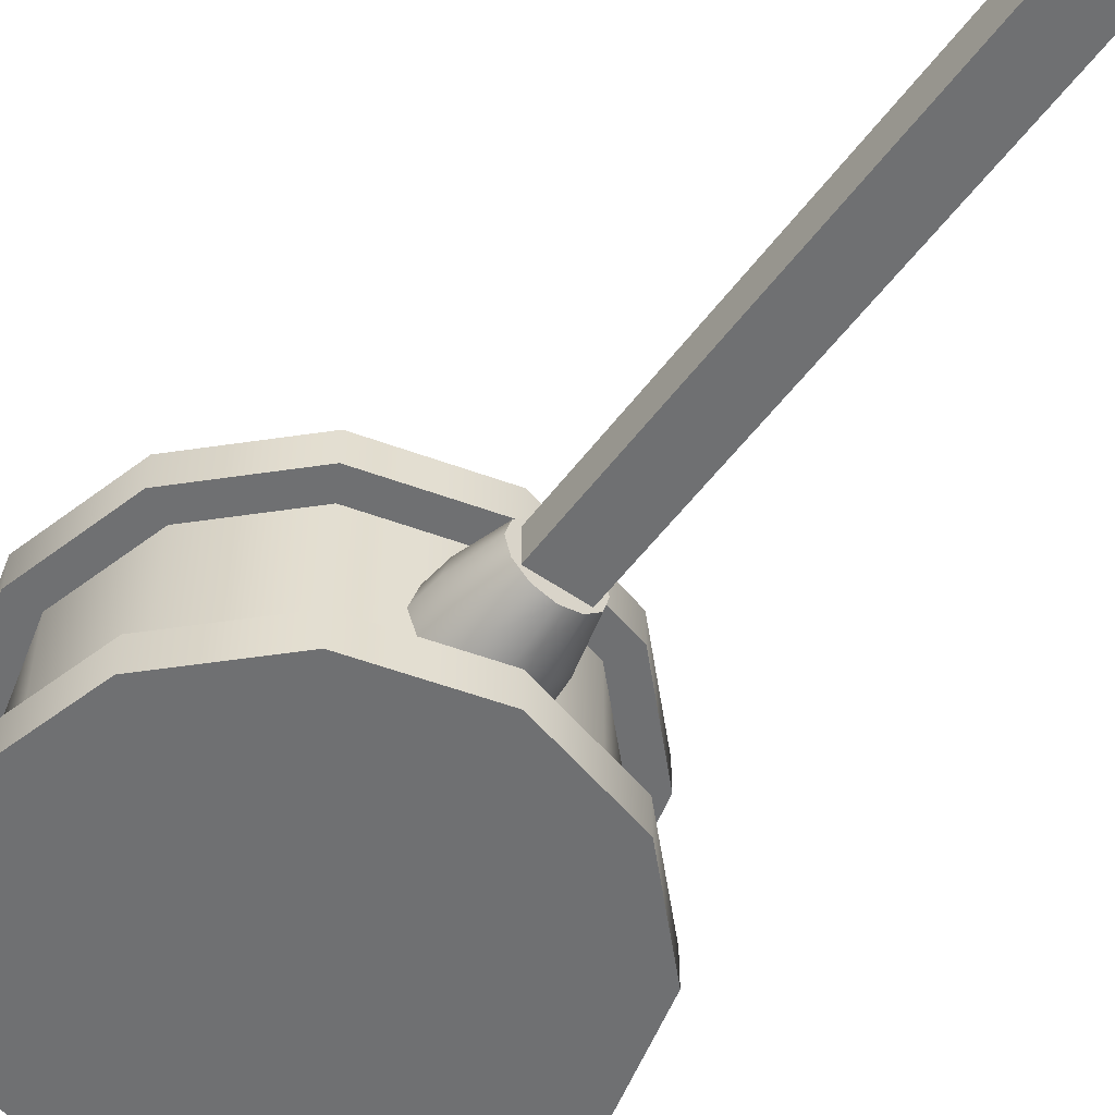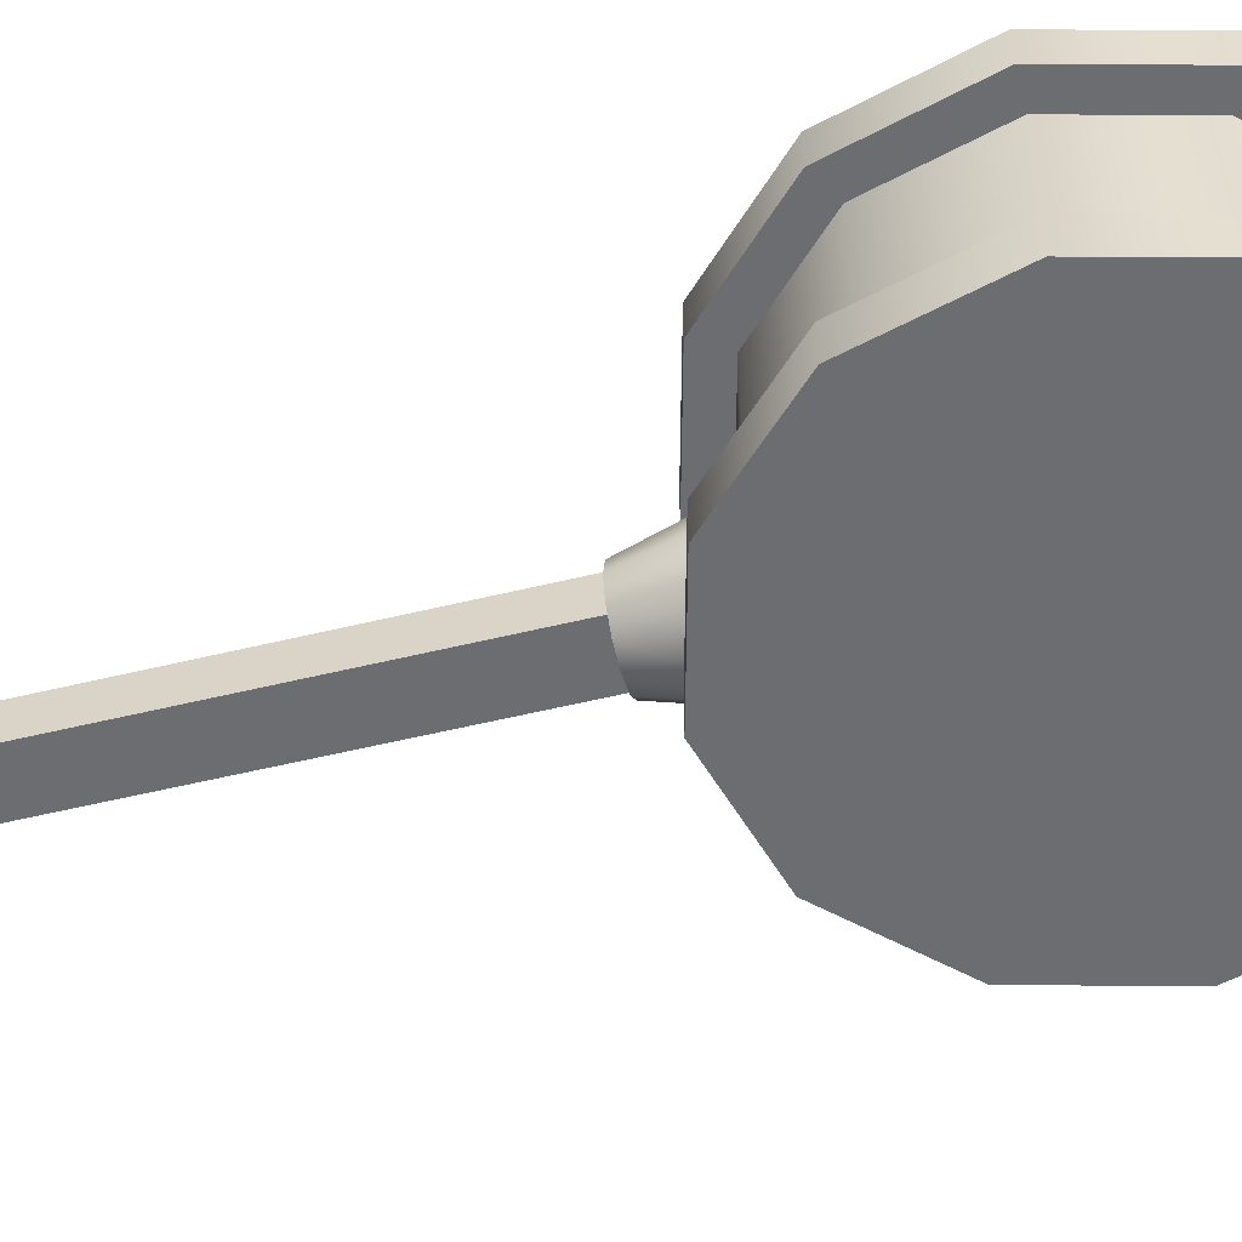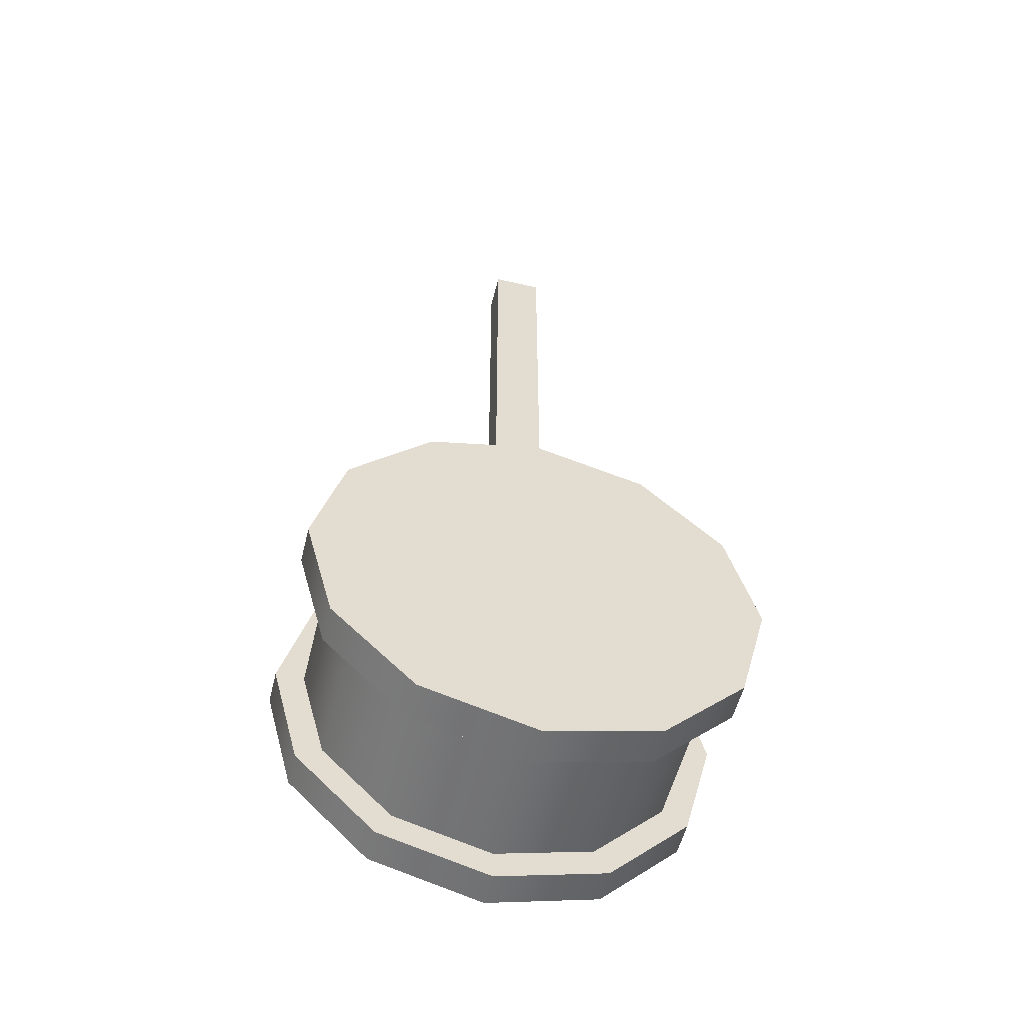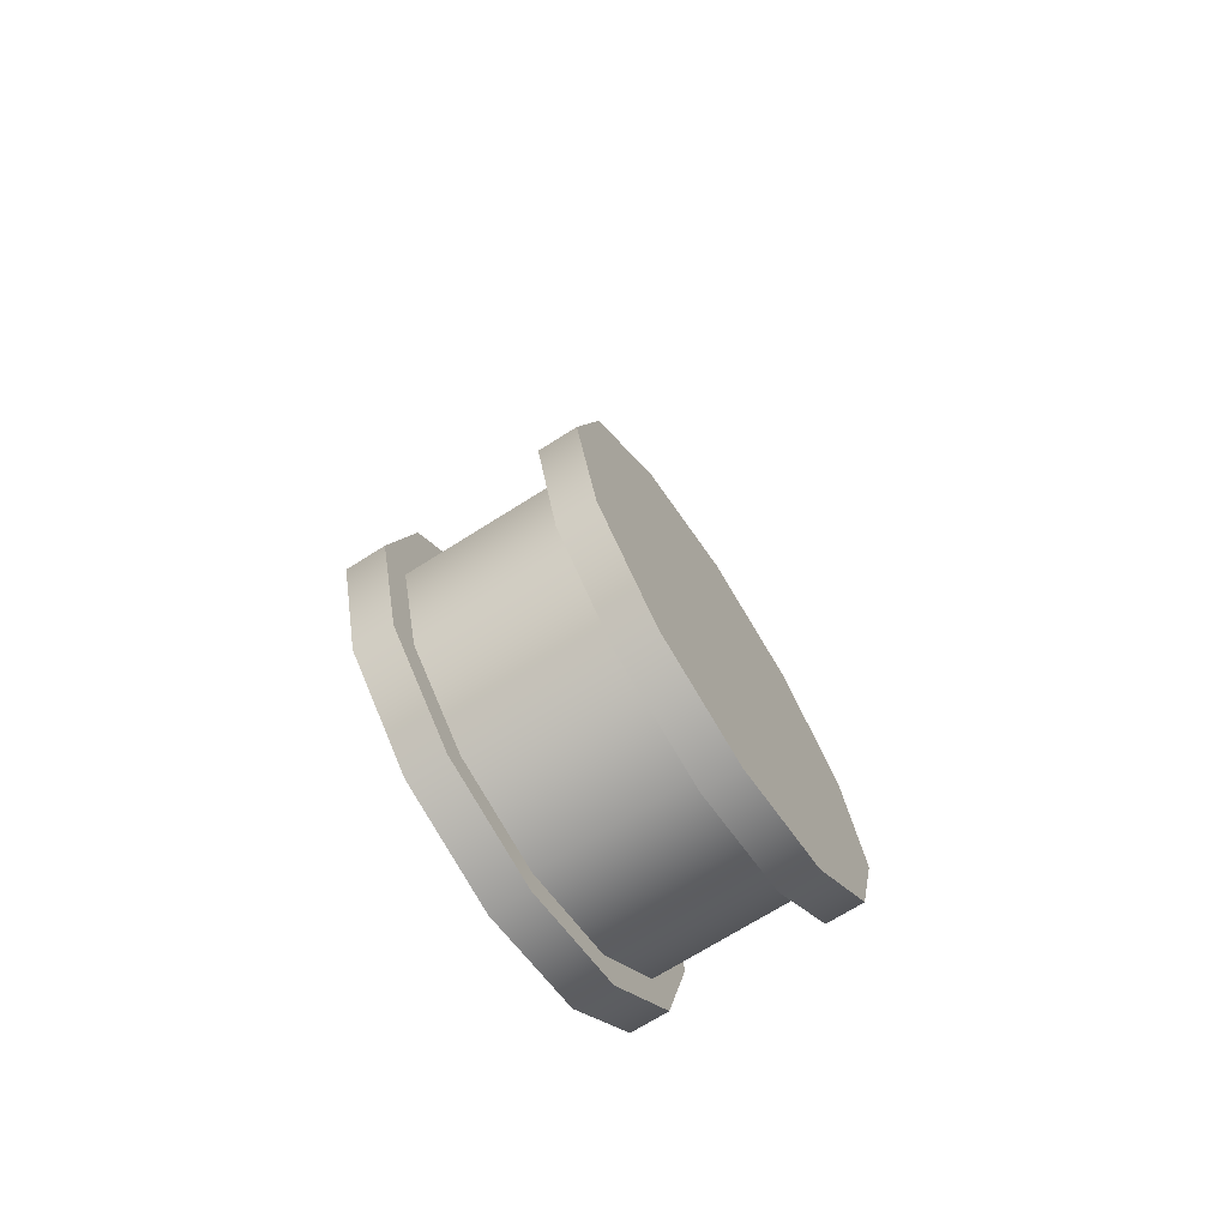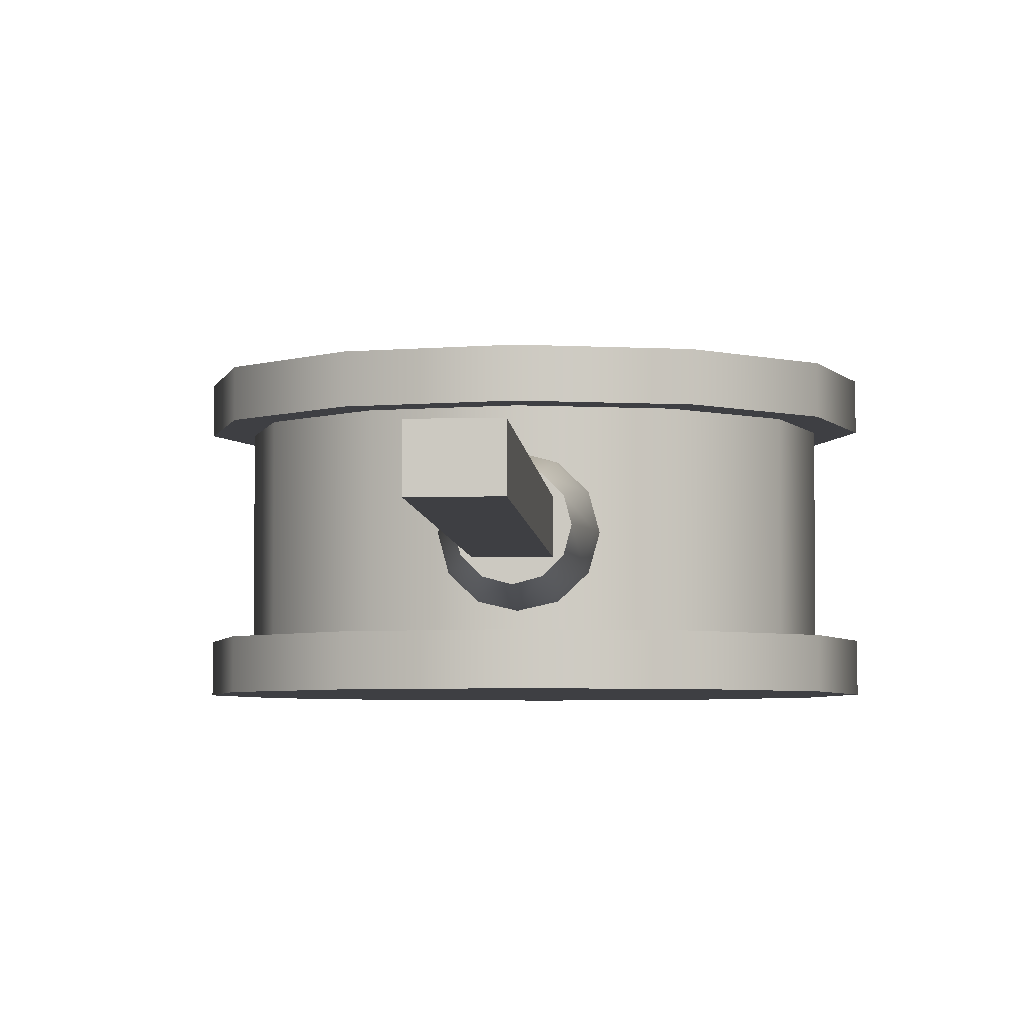
<metadata>
{"format":"obj","ext":"obj","renderer":"f3d","projection":"perspective","resolution":1024,"background":"white","views":[{"elev":-54.8,"azim":143.8,"up":"+Z"},{"elev":-54.0,"azim":-75.4,"up":"+Z"},{"elev":-55.1,"azim":166.2,"up":"+Y"},{"elev":-70.0,"azim":-57.5,"up":"+Y"},{"elev":-4.2,"azim":-176.7,"up":"+Z"}]}
</metadata>
<code>
g Archery_OBJ_WindVane_03
v 0.08152 3.062e-07 0.01349
v 0.06154 0.03553 0.01349
v 0.0706 0.04076 0.01349
v 0.08152 3.062e-07 0.01349
v 0.07106 0 0.01349
v 0.0706 -0.04076 0.01349
v 0.06154 -0.03553 0.01349
v 0.06154 -0.03553 0.01349
v 0.04076 -0.0706 0.01349
v 0.03553 -0.06154 0.01349
v 0.04076 -0.0706 0.01349
v 0.06154 -0.03553 0.01349
v 0.0706 -0.04076 0.01349
v -3.776e-08 -0.08152 0.01349
v 0.03553 -0.06154 0.01349
v 0.04076 -0.0706 0.01349
v -3.304e-08 -0.07106 0.01349
v -0.04076 -0.0706 0.01349
v -0.03553 -0.06154 0.01349
v -0.03553 -0.06154 0.01349
v -0.0706 -0.04076 0.01349
v -0.06154 -0.03553 0.01349
v -0.0706 -0.04076 0.01349
v -0.03553 -0.06154 0.01349
v -0.04076 -0.0706 0.01349
v -0.07106 1.073e-08 0.01349
v -0.0706 0.04076 0.01349
v -0.06154 0.03553 0.01349
v -0.0706 0.04076 0.01349
v -0.07106 1.073e-08 0.01349
v -0.08152 -2.97e-07 0.01349
v -0.04076 0.0706 0.01349
v -0.06154 0.03553 0.01349
v -0.0706 0.04076 0.01349
v -0.03553 0.06154 0.01349
v -6.189e-07 0.08152 0.01349
v -3.106e-09 0.07106 0.01349
v -3.106e-09 0.07106 0.01349
v 0.04076 0.0706 0.01349
v 0.03553 0.06154 0.01349
v 0.04076 0.0706 0.01349
v -3.106e-09 0.07106 0.01349
v -6.189e-07 0.08152 0.01349
v 0.03553 0.06154 0.01349
v 0.0706 0.04076 0.01349
v 0.06154 0.03553 0.01349
v 0.0706 0.04076 0.01349
v 0.03553 0.06154 0.01349
v 0.04076 0.0706 0.01349
v 0.07106 0 0.06601
v 0.0706 0.04076 0.06601
v 0.06154 0.03553 0.06601
v 0.0706 0.04076 0.06601
v 0.07106 0 0.06601
v 0.08152 3.062e-07 0.06601
v 0.04076 0.0706 0.06601
v 0.06154 0.03553 0.06601
v 0.0706 0.04076 0.06601
v 0.0706 -0.04076 0.06601
v 0.03553 -0.06154 0.06601
v 0.04076 -0.0706 0.06601
v -0.03553 -0.06154 0.01349
v -3.304e-08 -0.07106 0.06601
v -3.304e-08 -0.07106 0.01349
v -0.03553 -0.06154 0.06601
v -0.06154 -0.03553 0.01349
v -0.06154 -0.03553 0.06601
v -0.07106 1.073e-08 0.01349
v -0.07106 1.073e-08 0.06601
v -0.06154 0.03553 0.01349
v -0.06154 0.03553 0.06601
v -0.03553 0.06154 0.01349
v -0.03553 0.06154 0.06601
v -3.106e-09 0.07106 0.01349
v -3.106e-09 0.07106 0.06601
v 0.03553 0.06154 0.01349
v 0.03553 0.06154 0.06601
v 0.06154 0.03553 0.01349
v 0.06154 0.03553 0.06601
v 0.07106 0 0.01349
v 0.07106 0 0.06601
v 0.06154 -0.03553 0.01349
v 0.06154 -0.03553 0.06601
v 0.03553 -0.06154 0.01349
v 0.03553 -0.06154 0.06601
v -3.304e-08 -0.07106 0.01349
v -3.304e-08 -0.07106 0.06601
v 0.03553 -0.06154 0.01349
v -3.776e-08 -0.08152 0.01349
v -3.304e-08 -0.07106 0.01349
v -0.04076 -0.0706 0.01349
v -0.06154 -0.03553 0.01349
v -0.08152 -2.97e-07 0.01349
v -0.07106 1.073e-08 0.01349
v -0.0706 -0.04076 0.01349
v -0.06154 0.03553 0.01349
v -0.04076 0.0706 0.01349
v -0.03553 0.06154 0.01349
v -6.189e-07 0.08152 0.01349
v -0.0706 0.04076 0.07895
v -0.07106 1.073e-08 0.07895
v -0.08152 1.206e-08 0.07895
v -0.06154 0.03553 0.07895
v -0.04076 0.0706 0.07895
v -0.03553 0.06154 0.07895
v 0.03553 0.06154 0.07895
v 0.03553 -0.06154 0.07895
v 3.048e-07 0.08152 0.07895
v -3.106e-09 0.07106 0.07895
v 0.04076 0.0706 0.07895
v 0.0706 0.04076 0.07895
v 0.06154 0.03553 0.07895
v 0.08152 -3.096e-07 0.07895
v 0.07106 0 0.07895
v 0.0706 -0.04076 0.07895
v 0.06154 -0.03553 0.07895
v 0.04076 -0.0706 0.07895
v -3.776e-08 -0.08152 0.07895
v -3.304e-08 -0.07106 0.07895
v -0.04076 -0.0706 0.07895
v -0.03553 -0.06154 0.07895
v -0.0706 -0.04076 0.07895
v -0.06154 -0.03553 0.07895
v -0.08152 1.206e-08 0.07895
v 0.06154 0.03553 0.06601
v 0.04076 0.0706 0.06601
v 0.03553 0.06154 0.06601
v -6.189e-07 0.08152 0.06601
v -3.106e-09 0.07106 0.06601
v -0.04076 0.0706 0.06601
v -0.03553 0.06154 0.06601
v -0.0706 0.04076 0.06601
v -0.06154 0.03553 0.06601
v -0.08152 -2.959e-07 0.06601
v -0.07106 1.073e-08 0.06601
v -0.0706 -0.04076 0.06601
v -0.07106 1.073e-08 0.06601
v -0.0706 -0.04076 0.06601
v -0.06154 -0.03553 0.06601
v -0.04076 -0.0706 0.06601
v -0.03553 -0.06154 0.06601
v -3.776e-08 -0.08152 0.06601
v -0.03553 -0.06154 0.06601
v -3.776e-08 -0.08152 0.06601
v -3.304e-08 -0.07106 0.06601
v 0.04076 -0.0706 0.06601
v 0.03553 -0.06154 0.06601
v 0.03553 -0.06154 0.06601
v 0.0706 -0.04076 0.06601
v 0.06154 -0.03553 0.06601
v 0.08152 3.062e-07 0.06601
v 0.07106 0 0.06601
v 0.008949 0.0768 0.02109
v -0 0.06046 0.01712
v 0.009732 0.06046 0.01973
v -0 0.0768 0.01869
v -0.009732 0.06046 0.01973
v -0 0.09314 0.02312
v 0.006734 0.09314 0.02492
v -0.006734 0.09314 0.02492
v -0.008949 0.0768 0.02109
v -0.01686 0.06046 0.02685
v -0.01166 0.09314 0.02985
v -0.0155 0.0768 0.02764
v -0.01946 0.06046 0.03659
v -0.01347 0.09314 0.03659
v -0.0179 0.0768 0.03659
v -0.01686 0.06046 0.04632
v -0.01166 0.09314 0.04332
v -0.0155 0.0768 0.04554
v -0.009732 0.06046 0.05344
v -0.006734 0.09314 0.04825
v -0.00895 0.0768 0.05209
v -8.017e-09 0.06046 0.05605
v -8.017e-09 0.09314 0.05005
v -8.017e-09 0.0768 0.05449
v 0.009732 0.06046 0.05344
v 0.006734 0.09314 0.04825
v 0.008949 0.0768 0.05209
v 0.01686 0.06046 0.04632
v 0.01166 0.09314 0.04332
v 0.0155 0.0768 0.04554
v 0.01946 0.06046 0.03659
v 0.01347 0.09314 0.03659
v 0.0179 0.0768 0.03659
v 0.01686 0.06046 0.02685
v 0.01166 0.09314 0.02985
v 0.0155 0.0768 0.02764
v 0.009732 0.06046 0.01973
v 0.006734 0.09314 0.02492
v 0.008949 0.0768 0.02109
v 0.01347 0.09314 0.03659
v 0.006734 0.09314 0.02492
v 0.01166 0.09314 0.02985
v 0.006734 0.09314 0.04825
v 0.01166 0.09314 0.04332
v -0.01347 0.09314 0.03659
v -0.006734 0.09314 0.02492
v -0 0.09314 0.02312
v -0.01166 0.09314 0.02985
v -0.006734 0.09314 0.04825
v -0.01166 0.09314 0.04332
v -8.017e-09 0.09314 0.05005
v 0.009178 0.2679 0.04302
v -0.009178 0.05535 0.04302
v -0.009178 0.2679 0.04302
v 0.009178 0.05535 0.04302
v -0.009178 0.05535 0.02935
v 0.009178 0.2679 0.02935
v -0.009178 0.2679 0.02935
v 0.009178 0.05535 0.02935
v -0.009178 0.2679 0.04302
v 0.009178 0.2679 0.02935
v 0.009178 0.2679 0.04302
v -0.009178 0.2679 0.02935
v -0.009178 0.05535 0.04302
v -0.009178 0.2679 0.02935
v -0.009178 0.2679 0.04302
v -0.009178 0.05535 0.02935
v 0.009178 0.2679 0.04302
v 0.009178 0.05535 0.02935
v 0.009178 0.05535 0.04302
v 0.009178 0.2679 0.02935
v -0.03553 0.06154 0
v 0.03553 0.06154 0
v -3.106e-09 0.07106 0
v 0.07106 0 0
v -0.03553 -0.06154 0
v 3.042e-07 0.08152 1.47e-20
v 0.04076 0.0706 1.816e-09
v 0.06154 0.03553 0
v 0.0706 0.04076 -1.816e-09
v 0.08152 -1.13e-09 0
v 0.06154 -0.03553 0
v 0.0706 -0.04076 0
v 0.03553 -0.06154 0
v 0.04076 -0.0706 1.816e-09
v -3.304e-08 -0.07106 0
v -3.766e-08 -0.08152 0
v -0.04076 -0.0706 1.816e-09
v -0.06154 -0.03553 0
v -0.0706 -0.04076 5.447e-09
v -0.07106 1.073e-08 0
v -0.08152 1.206e-08 0
v -0.06154 0.03553 0
v -0.0706 0.04076 1.816e-09
v -0.04076 0.0706 0
v -3.106e-09 0.07106 0
v 0.08152 3.062e-07 0.01349
v 0.0706 0.04076 -1.816e-09
v 0.08152 -1.13e-09 0
v 0.0706 0.04076 0.01349
v 0.0706 -0.04076 0.01349
v 0.04076 0.0706 1.816e-09
v 0.0706 -0.04076 0
v 0.04076 0.0706 0.01349
v 0.04076 -0.0706 0.01349
v 3.042e-07 0.08152 1.47e-20
v 0.04076 -0.0706 1.816e-09
v -6.189e-07 0.08152 0.01349
v -3.776e-08 -0.08152 0.01349
v -0.04076 0.0706 0
v -3.766e-08 -0.08152 0
v -0.04076 0.0706 0.01349
v -0.04076 -0.0706 0.01349
v -0.0706 0.04076 1.816e-09
v -0.04076 -0.0706 1.816e-09
v -0.0706 0.04076 0.01349
v -0.0706 -0.04076 0.01349
v -0.08152 1.206e-08 0
v -0.0706 -0.04076 5.447e-09
v -0.08152 -2.97e-07 0.01349
v 0.0706 0.04076 0.07895
v 0.08152 3.062e-07 0.06601
v 0.08152 -3.096e-07 0.07895
v 0.0706 0.04076 0.06601
v 0.0706 -0.04076 0.06601
v 0.04076 0.0706 0.07895
v 0.0706 -0.04076 0.07895
v 0.04076 0.0706 0.06601
v 0.04076 -0.0706 0.06601
v 3.048e-07 0.08152 0.07895
v 0.04076 -0.0706 0.07895
v -6.189e-07 0.08152 0.06601
v -3.776e-08 -0.08152 0.06601
v -0.04076 0.0706 0.07895
v -3.776e-08 -0.08152 0.07895
v -0.04076 0.0706 0.06601
v -0.04076 -0.0706 0.06601
v -0.0706 0.04076 0.07895
v -0.04076 -0.0706 0.07895
v -0.0706 0.04076 0.06601
v -0.0706 -0.04076 0.06601
v -0.08152 1.206e-08 0.07895
v -0.0706 -0.04076 0.07895
v -0.08152 -2.959e-07 0.06601
g Archery_OBJ_WindVane_03_0
f 3 2 1
f 5 4 2
f 4 5 6
f 7 6 5
f 10 9 8
f 13 12 11
f 16 15 14
f 19 18 17
f 22 21 20
f 25 24 23
f 28 27 26
f 31 30 29
f 34 33 32
f 37 36 35
f 40 39 38
f 43 42 41
f 46 45 44
f 49 48 47
f 52 51 50
f 55 54 53
f 58 57 56
f 61 60 59
f 64 63 62
f 65 62 63
f 62 65 66
f 67 66 65
f 66 67 68
f 69 68 67
f 68 69 70
f 71 70 69
f 70 71 72
f 73 72 71
f 72 73 74
f 75 74 73
f 74 75 76
f 77 76 75
f 76 77 78
f 79 78 77
f 78 79 80
f 81 80 79
f 80 81 82
f 83 82 81
f 82 83 84
f 85 84 83
f 84 85 86
f 87 86 85
f 90 89 88
f 89 90 91
f 94 93 92
f 95 92 93
f 98 97 96
f 97 98 99
f 102 101 100
f 103 100 101
f 100 103 104
f 105 104 103
f 103 101 105
f 101 106 105
f 107 106 101
f 104 105 108
f 109 108 105
f 106 109 105
f 108 109 110
f 106 110 109
f 110 106 111
f 112 111 106
f 111 112 113
f 112 106 114
f 114 113 112
f 114 106 107
f 113 114 115
f 116 115 114
f 116 114 107
f 115 116 117
f 107 117 116
f 117 107 118
f 119 118 107
f 118 119 120
f 119 107 121
f 121 120 119
f 121 107 101
f 120 121 122
f 123 121 101
f 123 122 121
f 101 124 123
f 122 123 124
f 127 126 125
f 126 127 128
f 129 128 127
f 128 129 130
f 131 130 129
f 130 131 132
f 133 132 131
f 132 133 134
f 135 134 133
f 134 135 136
f 139 138 137
f 138 139 140
f 141 140 139
f 140 141 142
f 145 144 143
f 144 145 146
f 147 146 145
f 150 149 148
f 149 150 151
f 152 151 150
f 155 154 153
f 156 153 154
f 154 157 156
f 156 158 153
f 159 153 158
f 158 156 160
f 161 156 157
f 161 160 156
f 157 162 161
f 160 161 163
f 164 161 162
f 164 163 161
f 162 165 164
f 163 164 166
f 167 164 165
f 167 166 164
f 165 168 167
f 166 167 169
f 170 167 168
f 170 169 167
f 168 171 170
f 169 170 172
f 173 170 171
f 173 172 170
f 171 174 173
f 172 173 175
f 176 173 174
f 176 175 173
f 174 177 176
f 175 176 178
f 179 176 177
f 179 178 176
f 177 180 179
f 178 179 181
f 182 179 180
f 182 181 179
f 180 183 182
f 181 182 184
f 185 182 183
f 185 184 182
f 183 186 185
f 184 185 187
f 188 185 186
f 188 187 185
f 186 189 188
f 187 188 190
f 191 188 189
f 191 190 188
f 194 193 192
f 193 195 192
f 195 196 192
f 197 195 193
f 198 197 193
f 199 198 193
f 200 197 198
f 201 195 197
f 202 201 197
f 203 195 201
f 206 205 204
f 207 204 205
f 210 209 208
f 211 208 209
f 214 213 212
f 215 212 213
f 218 217 216
f 219 216 217
f 222 221 220
f 223 220 221
f 226 225 224
f 225 227 224
f 227 228 224
f 226 229 225
f 230 225 229
f 225 230 231
f 231 227 225
f 232 231 230
f 231 232 227
f 233 227 232
f 227 233 234
f 235 234 233
f 234 236 227
f 234 235 236
f 236 228 227
f 237 236 235
f 236 237 238
f 238 228 236
f 239 238 237
f 238 239 228
f 240 228 239
f 228 240 241
f 242 241 240
f 228 241 243
f 241 242 243
f 244 243 242
f 224 228 243
f 243 244 245
f 245 224 243
f 246 245 244
f 245 246 224
f 247 224 246
f 224 247 248
f 229 248 247
f 251 250 249
f 252 249 250
f 249 253 251
f 250 254 252
f 255 251 253
f 256 252 254
f 253 257 255
f 254 258 256
f 259 255 257
f 260 256 258
f 257 261 259
f 258 262 260
f 263 259 261
f 264 260 262
f 261 265 263
f 262 266 264
f 267 263 265
f 268 264 266
f 265 269 267
f 266 270 268
f 271 267 269
f 272 268 270
f 269 272 271
f 270 271 272
f 275 274 273
f 276 273 274
f 274 275 277
f 273 276 278
f 279 277 275
f 280 278 276
f 277 279 281
f 278 280 282
f 283 281 279
f 284 282 280
f 281 283 285
f 282 284 286
f 287 285 283
f 288 286 284
f 285 287 289
f 286 288 290
f 291 289 287
f 292 290 288
f 289 291 293
f 290 292 294
f 295 293 291
f 296 294 292
f 293 295 296
f 294 296 295

</code>
